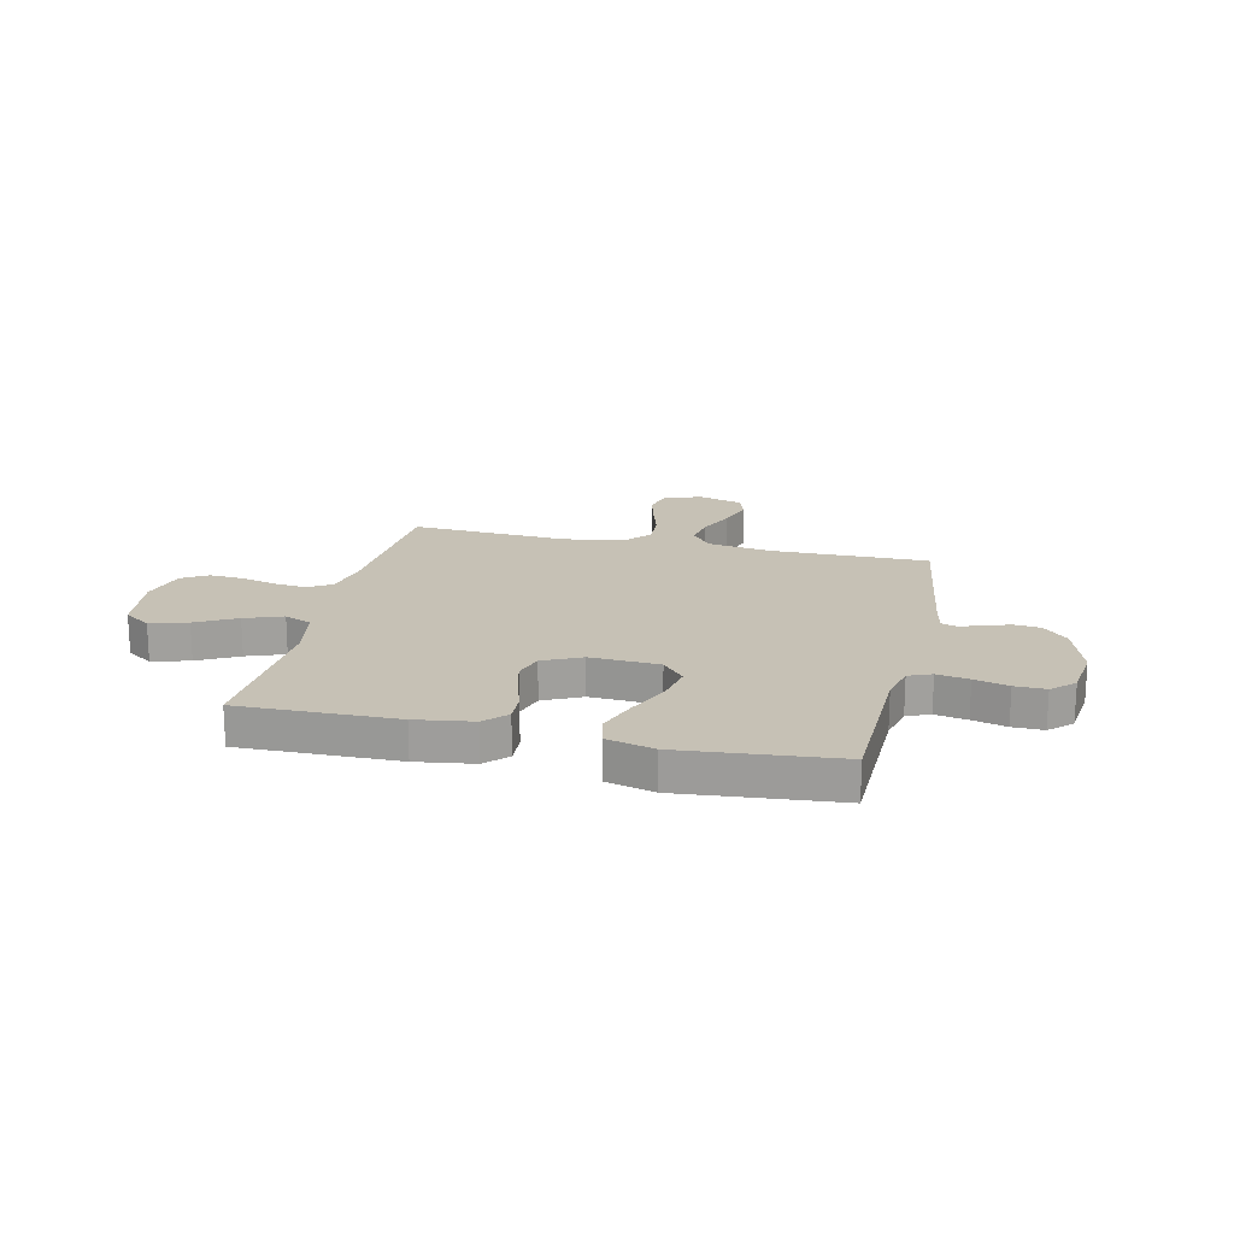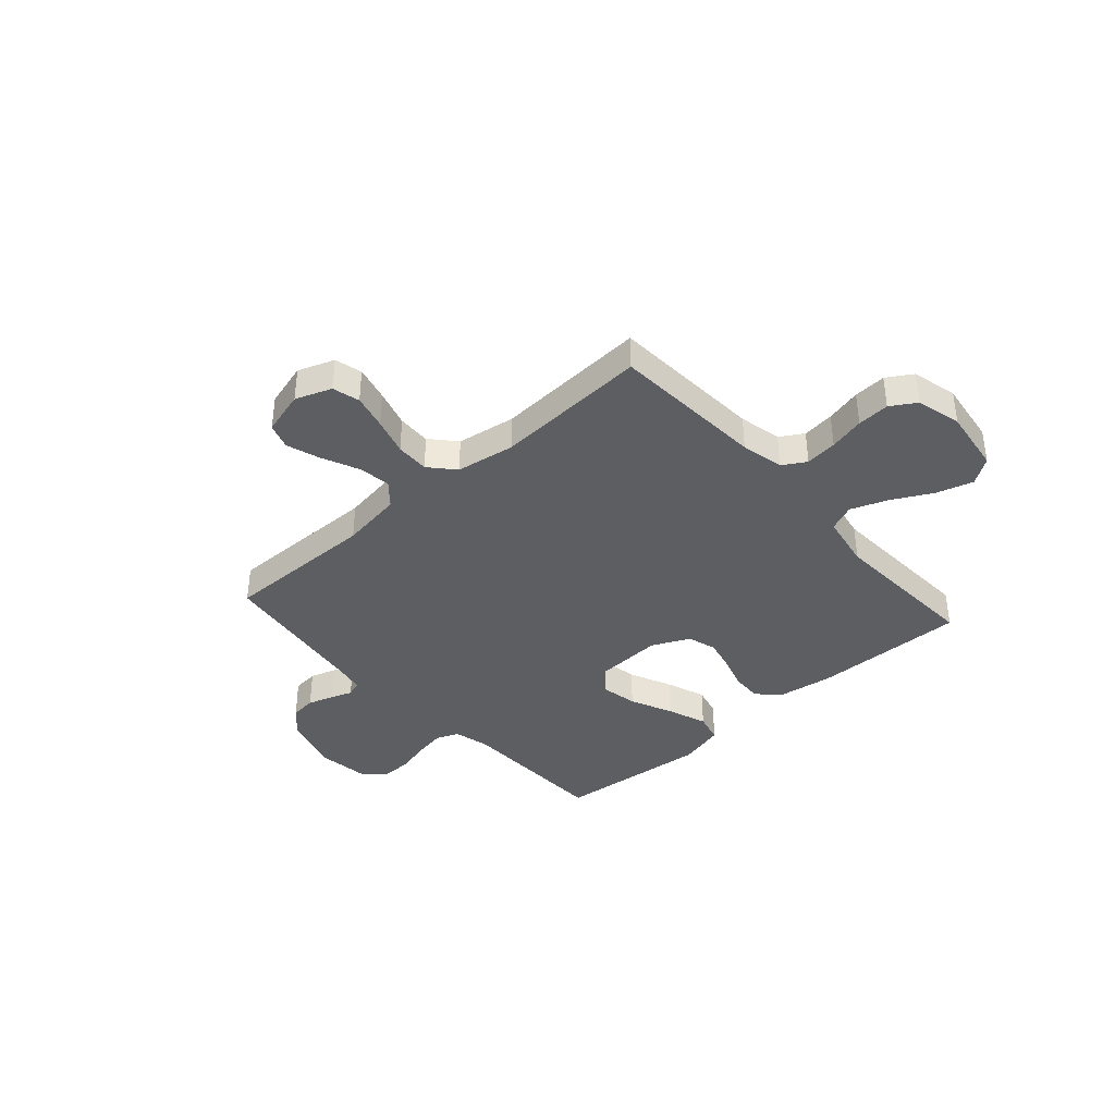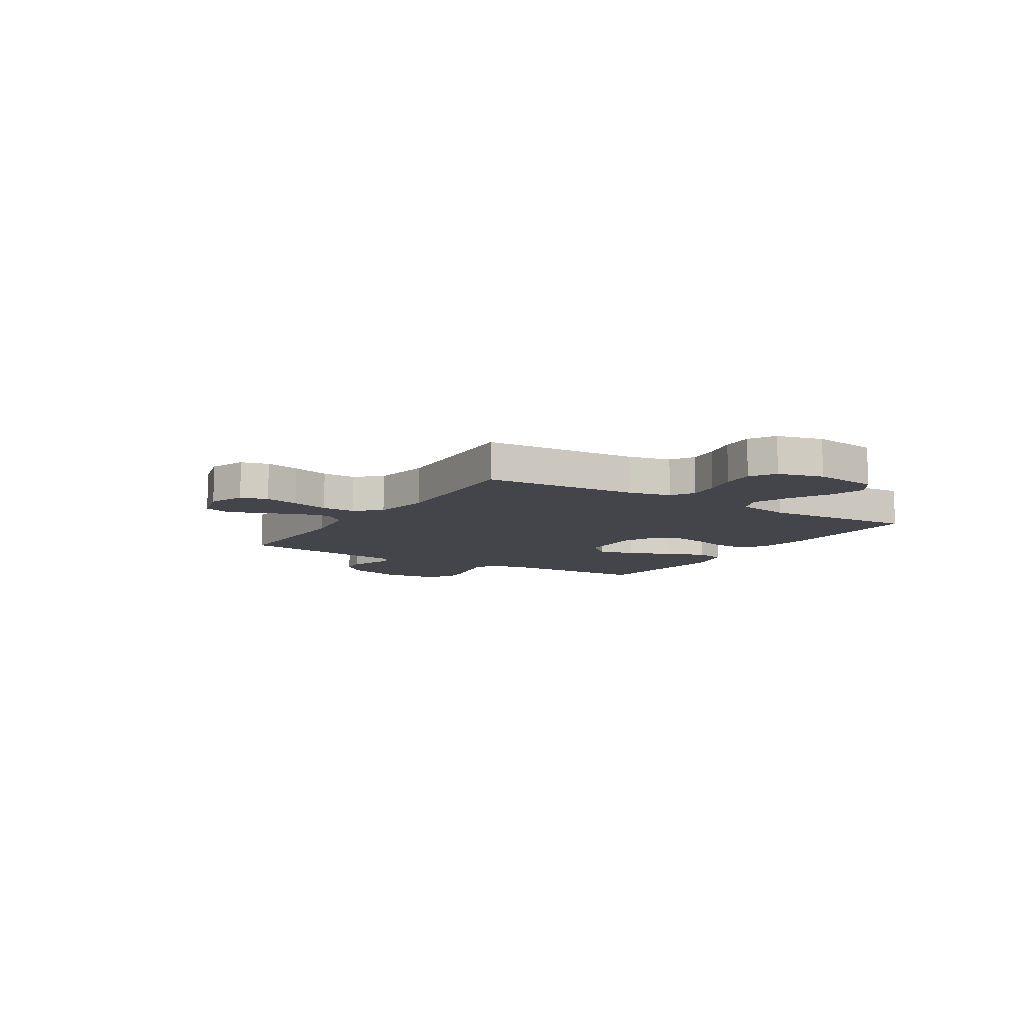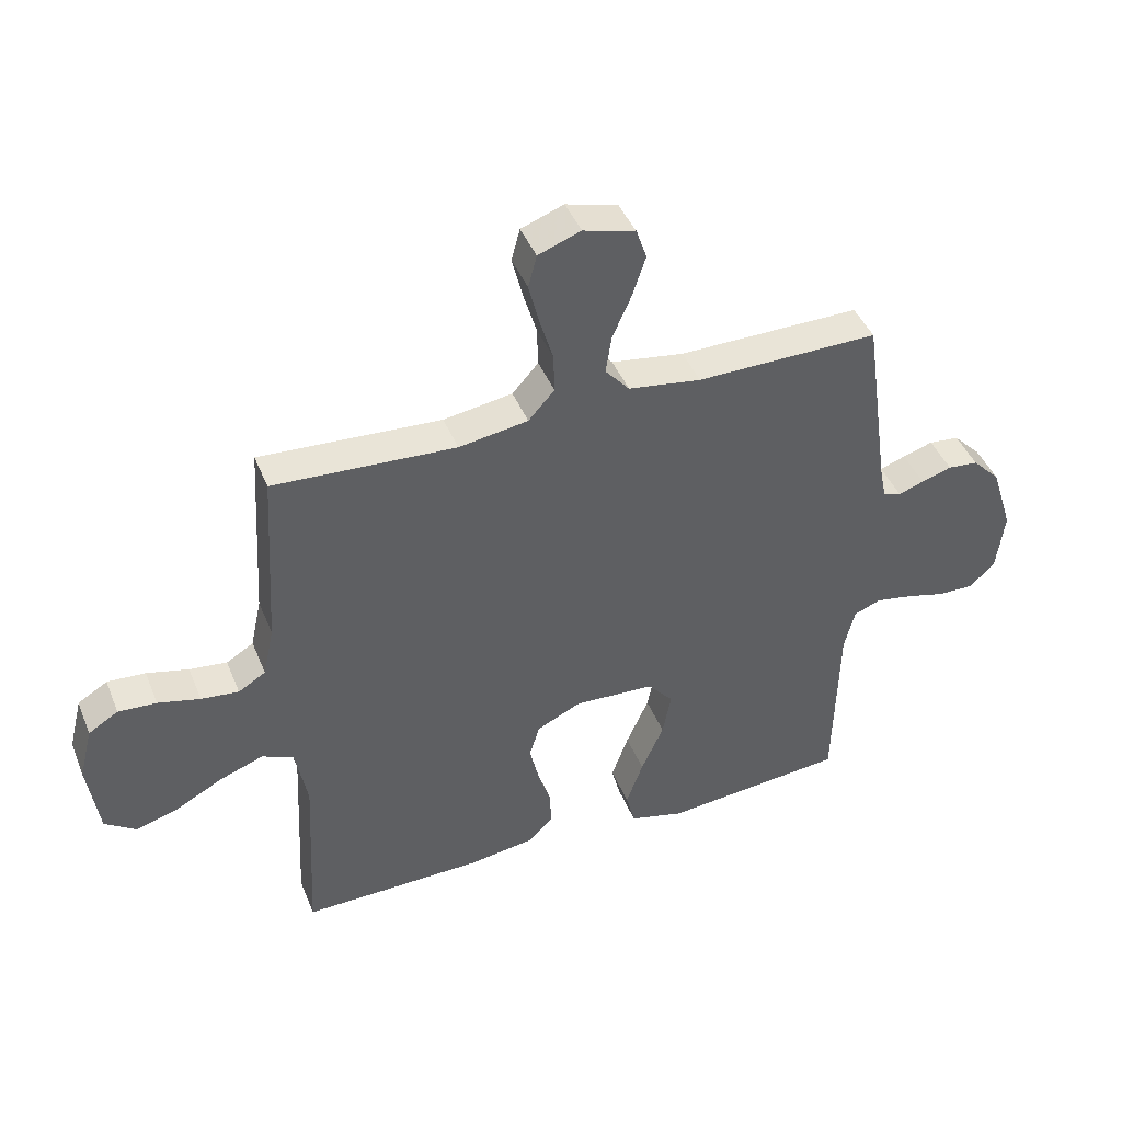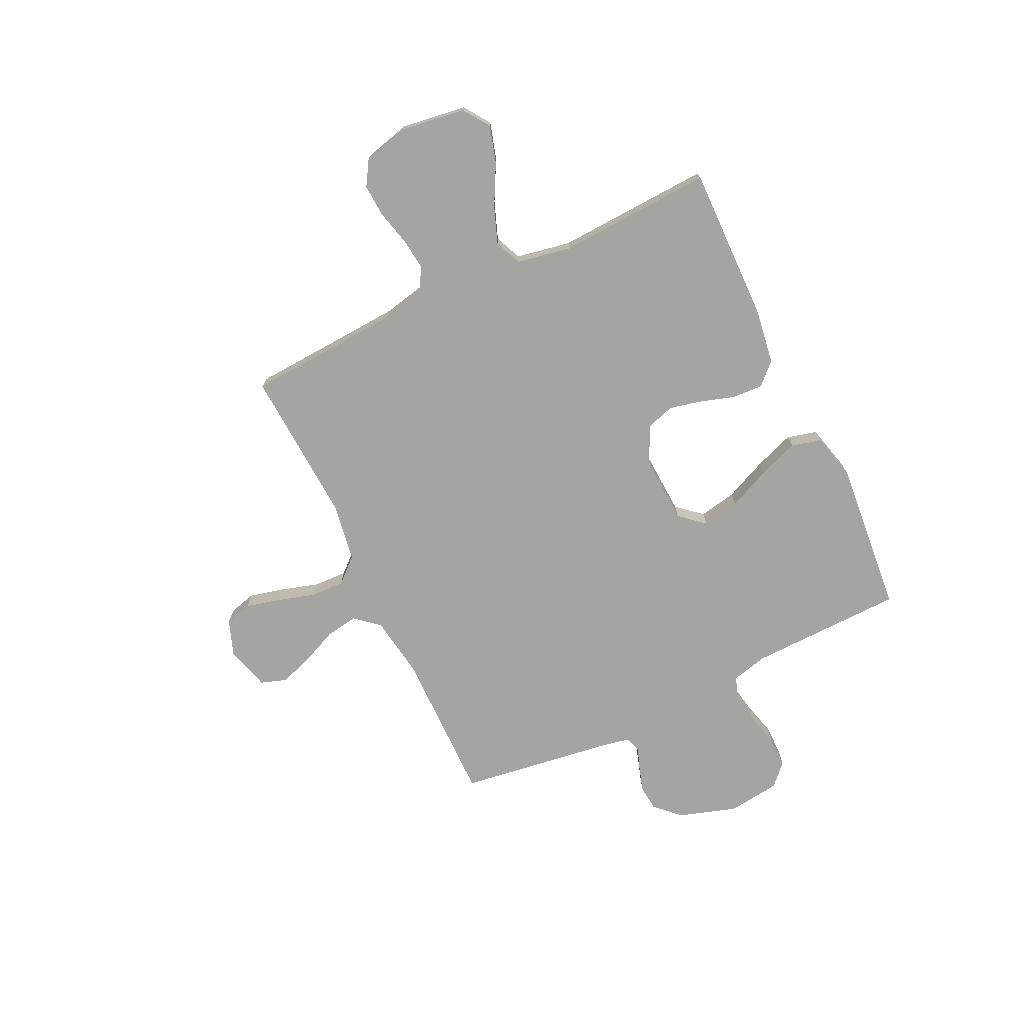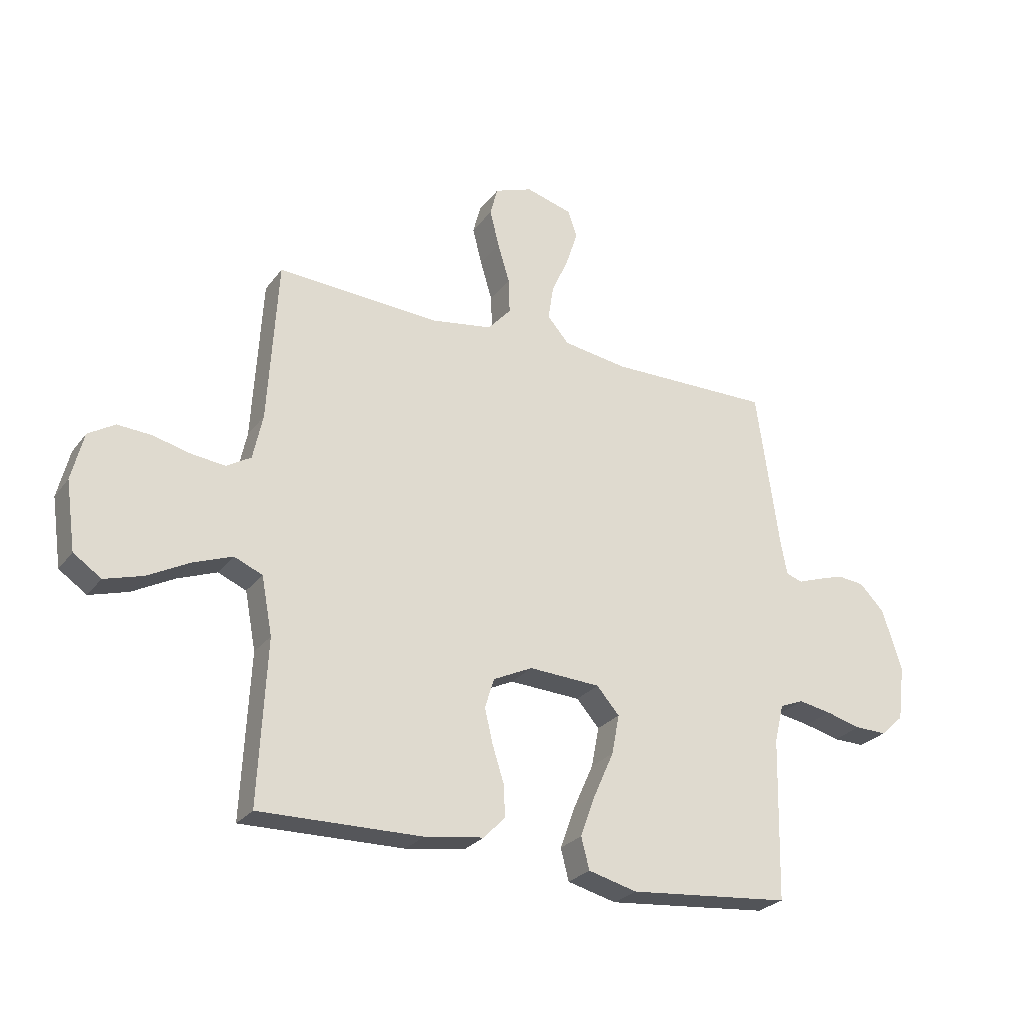
<metadata>
{"format":"obj","ext":"obj","renderer":"f3d","projection":"perspective","resolution":1024,"background":"white","views":[{"elev":18.8,"azim":-167.1,"up":"+Y"},{"elev":-38.5,"azim":41.7,"up":"+Y"},{"elev":-9.2,"azim":58.0,"up":"+Y"},{"elev":43.3,"azim":158.8,"up":"+Z"},{"elev":-73.4,"azim":115.6,"up":"+Y"},{"elev":-26.5,"azim":151.5,"up":"+Z"}]}
</metadata>
<code>
v 0.5 0.07 -0.5
v 0.2 0.07 -0.495
v 0.091 0.07 -0.479
v 0.051 0.07 -0.438
v 0.054 0.07 -0.379
v 0.075 0.07 -0.313
v 0.09 0.07 -0.249
v 0.073 0.07 -0.194
v 0 0.07 -0.159
v -0.132 0.07 -0.166
v -0.174 0.07 -0.214
v -0.16 0.07 -0.287
v -0.123 0.07 -0.37
v -0.095 0.07 -0.447
v -0.11 0.07 -0.505
v -0.2 0.07 -0.528
v -0.5 0.07 -0.5
v -0.507 0.07 -0.2
v -0.524 0.07 -0.13
v -0.568 0.07 -0.112
v -0.629 0.07 -0.123
v -0.694 0.07 -0.14
v -0.753 0.07 -0.141
v -0.795 0.07 -0.102
v -0.808 0.07 0
v -0.772 0.07 0.113
v -0.726 0.07 0.16
v -0.676 0.07 0.165
v -0.626 0.07 0.149
v -0.584 0.07 0.134
v -0.554 0.07 0.144
v -0.543 0.07 0.2
v -0.5 0.07 0.5
v -0.2 0.07 0.497
v -0.08 0.07 0.515
v -0.04 0.07 0.561
v -0.05 0.07 0.624
v -0.081 0.07 0.694
v -0.103 0.07 0.76
v -0.086 0.07 0.81
v 0 0.07 0.834
v 0.07 0.07 0.808
v 0.084 0.07 0.755
v 0.067 0.07 0.687
v 0.045 0.07 0.614
v 0.043 0.07 0.549
v 0.086 0.07 0.501
v 0.2 0.07 0.483
v 0.5 0.07 0.5
v 0.518 0.07 0.2
v 0.536 0.07 0.117
v 0.581 0.07 0.09
v 0.643 0.07 0.097
v 0.712 0.07 0.114
v 0.775 0.07 0.118
v 0.824 0.07 0.088
v 0.846 0.07 0
v 0.828 0.07 -0.126
v 0.777 0.07 -0.161
v 0.706 0.07 -0.14
v 0.629 0.07 -0.099
v 0.557 0.07 -0.072
v 0.505 0.07 -0.094
v 0.485 0.07 -0.2
v 0.5 0 -0.5
v 0.2 0 -0.495
v 0.091 0 -0.479
v 0.051 0 -0.438
v 0.054 0 -0.379
v 0.075 0 -0.313
v 0.09 0 -0.249
v 0.073 0 -0.194
v 0 0 -0.159
v -0.132 0 -0.166
v -0.174 0 -0.214
v -0.16 0 -0.287
v -0.123 0 -0.37
v -0.095 0 -0.447
v -0.11 0 -0.505
v -0.2 0 -0.528
v -0.5 0 -0.5
v -0.507 0 -0.2
v -0.524 0 -0.13
v -0.568 0 -0.112
v -0.629 0 -0.123
v -0.694 0 -0.14
v -0.753 0 -0.141
v -0.795 0 -0.102
v -0.808 0 0
v -0.772 0 0.113
v -0.726 0 0.16
v -0.676 0 0.165
v -0.626 0 0.149
v -0.584 0 0.134
v -0.554 0 0.144
v -0.543 0 0.2
v -0.5 0 0.5
v -0.2 0 0.497
v -0.08 0 0.515
v -0.04 0 0.561
v -0.05 0 0.624
v -0.081 0 0.694
v -0.103 0 0.76
v -0.086 0 0.81
v 0 0 0.834
v 0.07 0 0.808
v 0.084 0 0.755
v 0.067 0 0.687
v 0.045 0 0.614
v 0.043 0 0.549
v 0.086 0 0.501
v 0.2 0 0.483
v 0.5 0 0.5
v 0.518 0 0.2
v 0.536 0 0.117
v 0.581 0 0.09
v 0.643 0 0.097
v 0.712 0 0.114
v 0.775 0 0.118
v 0.824 0 0.088
v 0.846 0 0
v 0.828 0 -0.126
v 0.777 0 -0.161
v 0.706 0 -0.14
v 0.629 0 -0.099
v 0.557 0 -0.072
v 0.505 0 -0.094
v 0.485 0 -0.2
f 58 59 60 61
f 58 61 62
f 57 58 62
f 56 57 62
f 53 54 55 56
f 52 53 56 62
f 51 52 62 63
f 48 49 50
f 47 48 50 51
f 42 43 44 45
f 40 41 42 45
f 40 45 46
f 37 38 39 40
f 37 40 46
f 36 37 46 47
f 32 33 34
f 31 32 34 35
f 27 28 29 30
f 25 26 27 30
f 25 30 31
f 24 25 31
f 21 22 23 24
f 20 21 24 31
f 19 20 31 35
f 15 16 17 18
f 12 13 14 15
f 12 15 18 19
f 3 4 5 6
f 3 6 7
f 64 1 2 3
f 64 3 7
f 63 64 7 8
f 51 63 8 9
f 47 51 9 10
f 36 47 10 11
f 35 36 11
f 19 35 11
f 11 12 19
f 125 124 123 122
f 126 125 122
f 126 122 121
f 126 121 120
f 120 119 118 117
f 126 120 117 116
f 127 126 116 115
f 114 113 112
f 115 114 112 111
f 109 108 107 106
f 109 106 105 104
f 110 109 104
f 104 103 102 101
f 110 104 101
f 111 110 101 100
f 98 97 96
f 99 98 96 95
f 94 93 92 91
f 94 91 90 89
f 95 94 89
f 95 89 88
f 88 87 86 85
f 95 88 85 84
f 99 95 84 83
f 82 81 80 79
f 79 78 77 76
f 83 82 79 76
f 70 69 68 67
f 71 70 67
f 67 66 65 128
f 71 67 128
f 72 71 128 127
f 73 72 127 115
f 74 73 115 111
f 75 74 111 100
f 75 100 99
f 75 99 83
f 83 76 75
f 1 65 66 2
f 2 66 67 3
f 3 67 68 4
f 4 68 69 5
f 5 69 70 6
f 6 70 71 7
f 7 71 72 8
f 8 72 73 9
f 9 73 74 10
f 10 74 75 11
f 11 75 76 12
f 12 76 77 13
f 13 77 78 14
f 14 78 79 15
f 15 79 80 16
f 16 80 81 17
f 17 81 82 18
f 18 82 83 19
f 19 83 84 20
f 20 84 85 21
f 21 85 86 22
f 22 86 87 23
f 23 87 88 24
f 24 88 89 25
f 25 89 90 26
f 26 90 91 27
f 27 91 92 28
f 28 92 93 29
f 29 93 94 30
f 30 94 95 31
f 31 95 96 32
f 32 96 97 33
f 33 97 98 34
f 34 98 99 35
f 35 99 100 36
f 36 100 101 37
f 37 101 102 38
f 38 102 103 39
f 39 103 104 40
f 40 104 105 41
f 41 105 106 42
f 42 106 107 43
f 43 107 108 44
f 44 108 109 45
f 45 109 110 46
f 46 110 111 47
f 47 111 112 48
f 48 112 113 49
f 49 113 114 50
f 50 114 115 51
f 51 115 116 52
f 52 116 117 53
f 53 117 118 54
f 54 118 119 55
f 55 119 120 56
f 56 120 121 57
f 57 121 122 58
f 58 122 123 59
f 59 123 124 60
f 60 124 125 61
f 61 125 126 62
f 62 126 127 63
f 63 127 128 64
f 64 128 65 1

</code>
